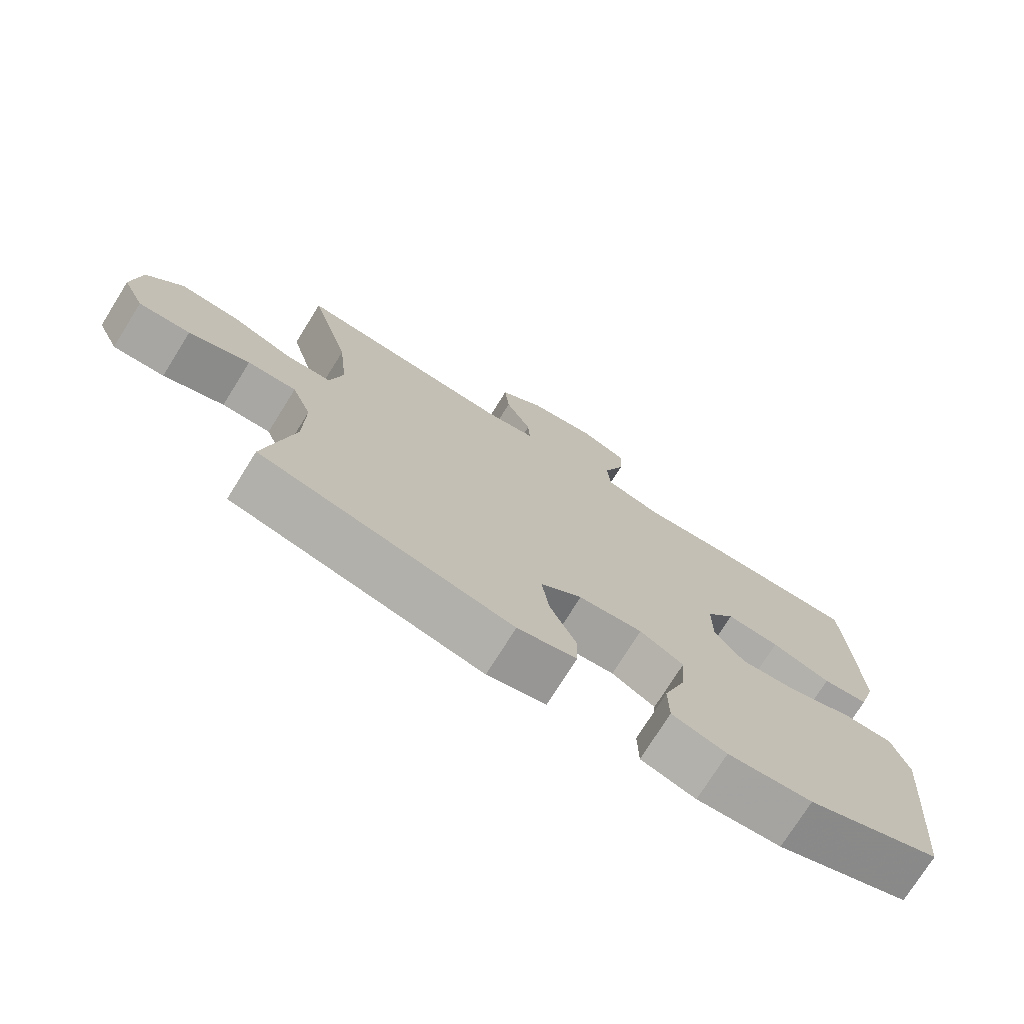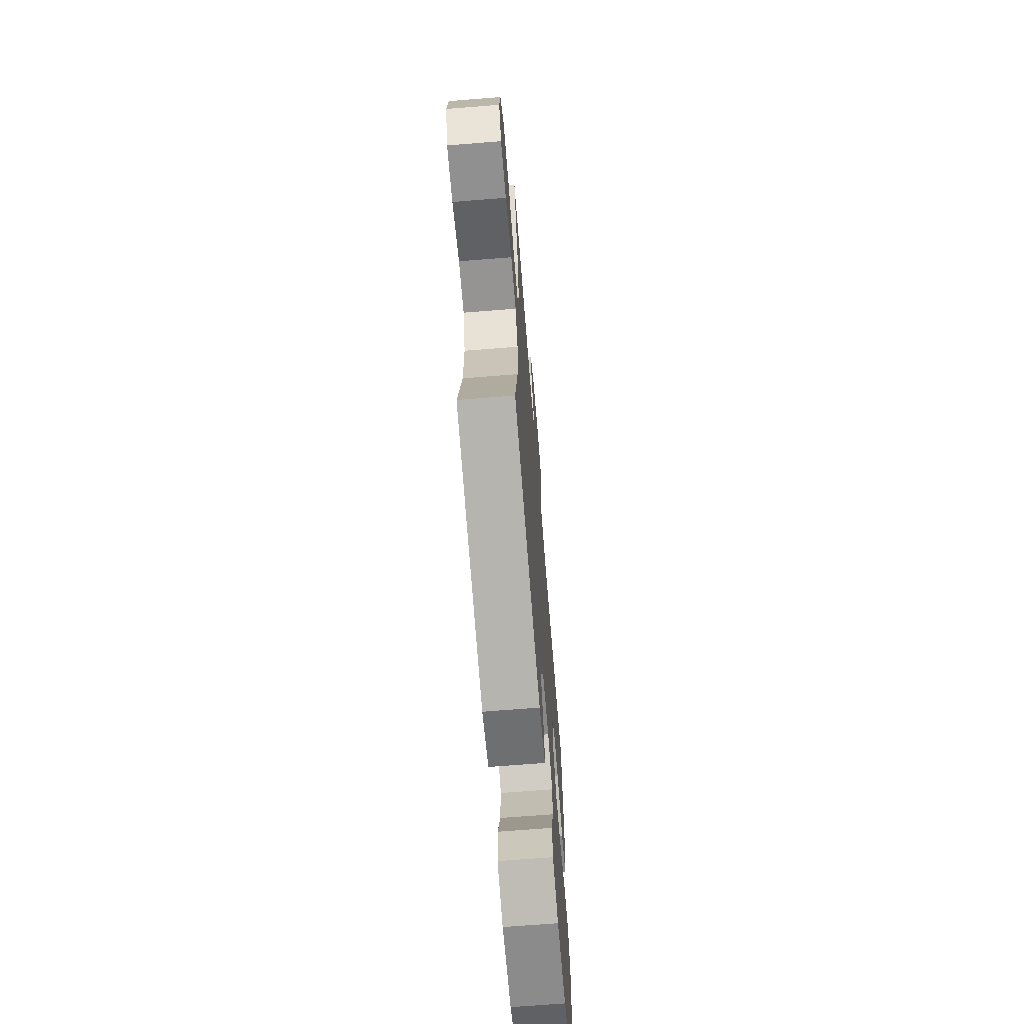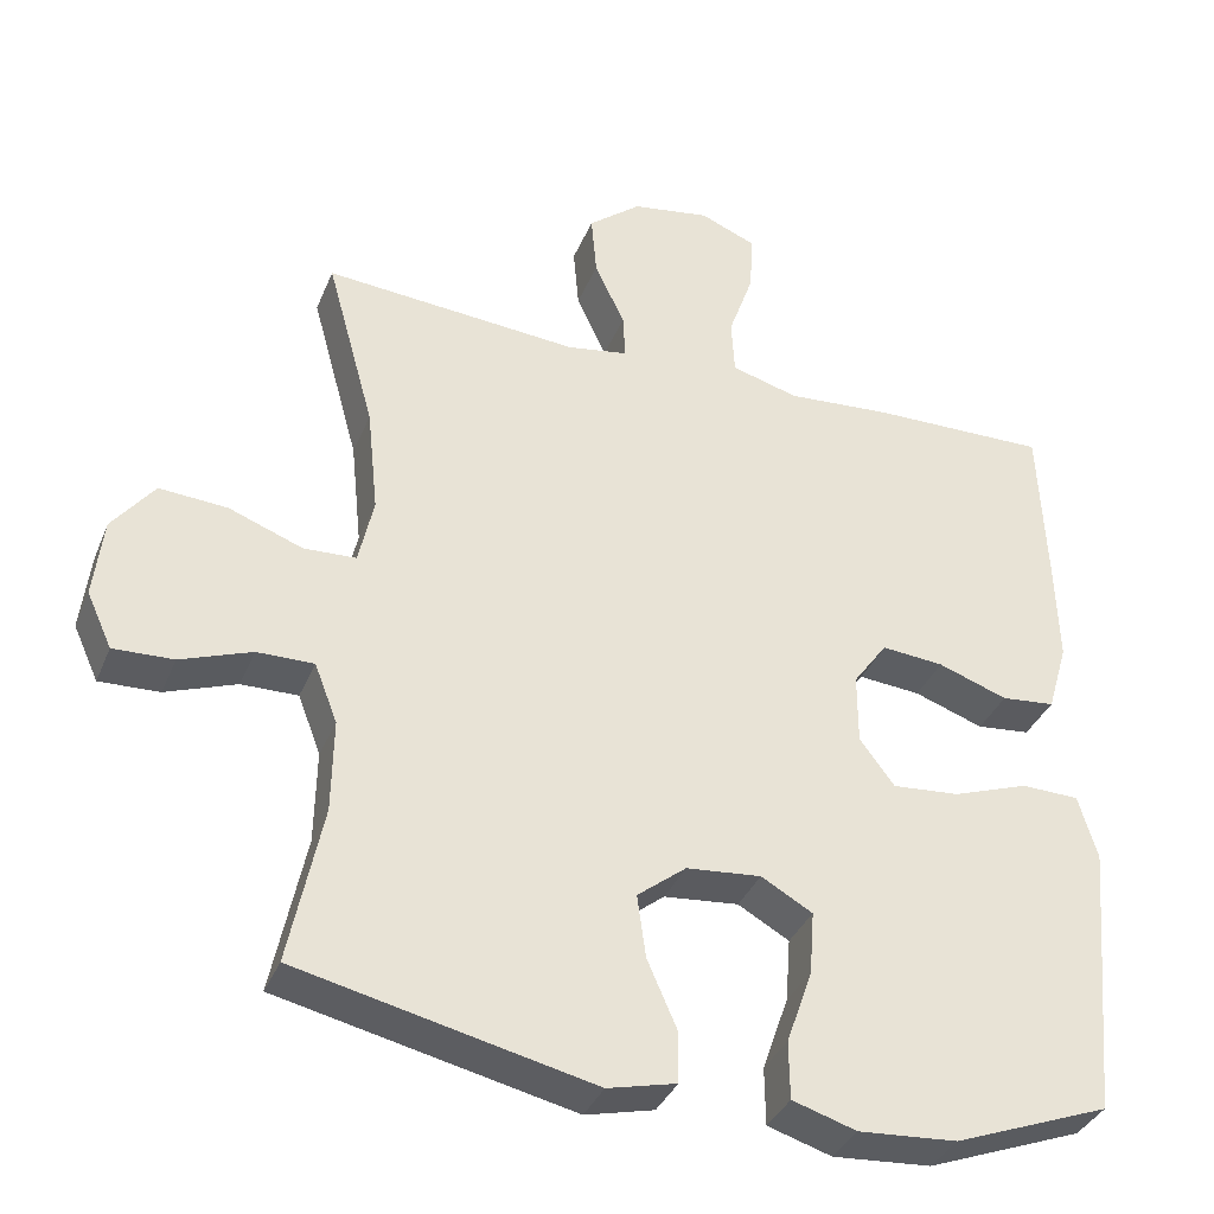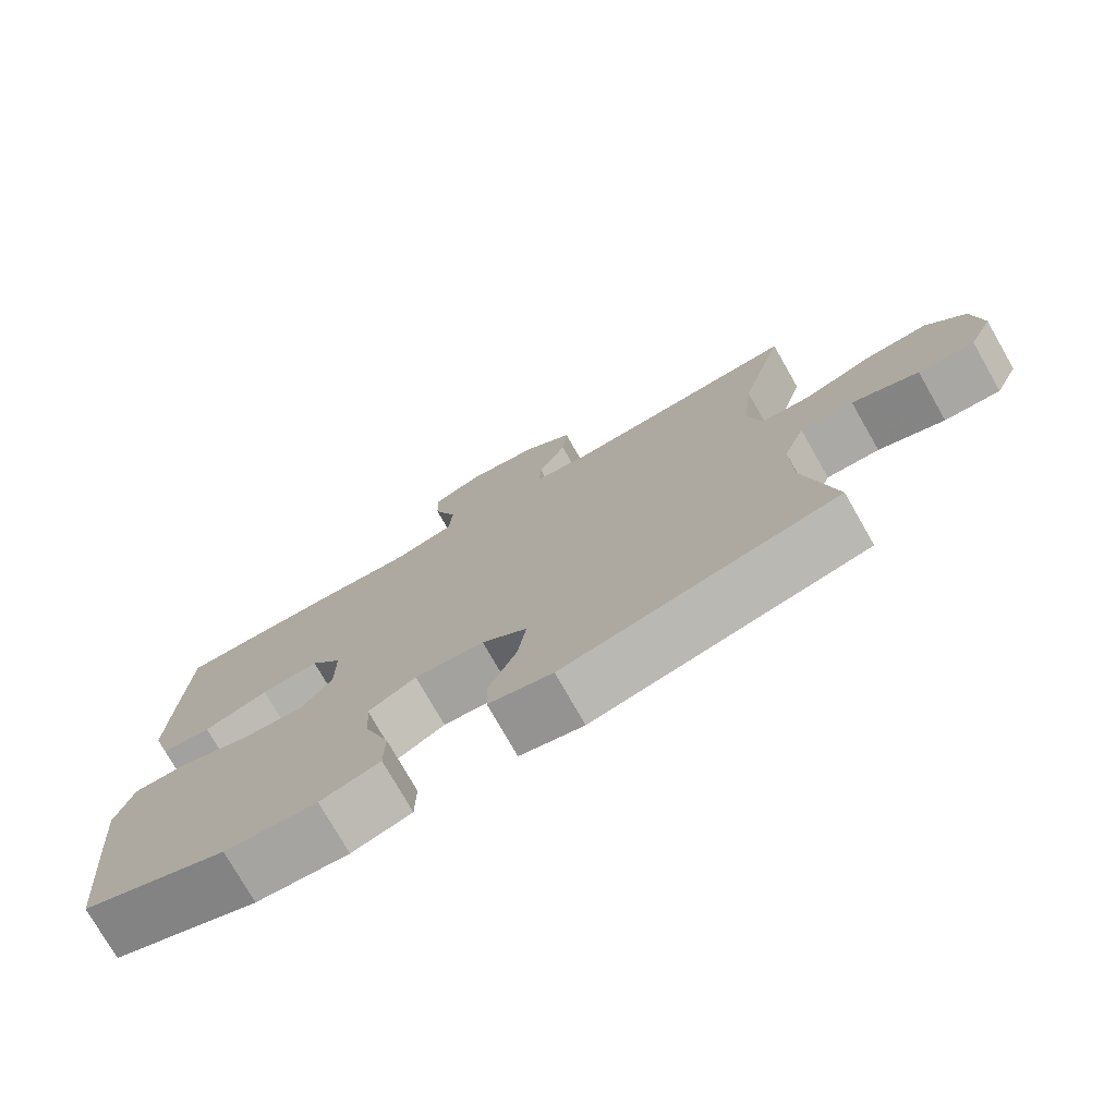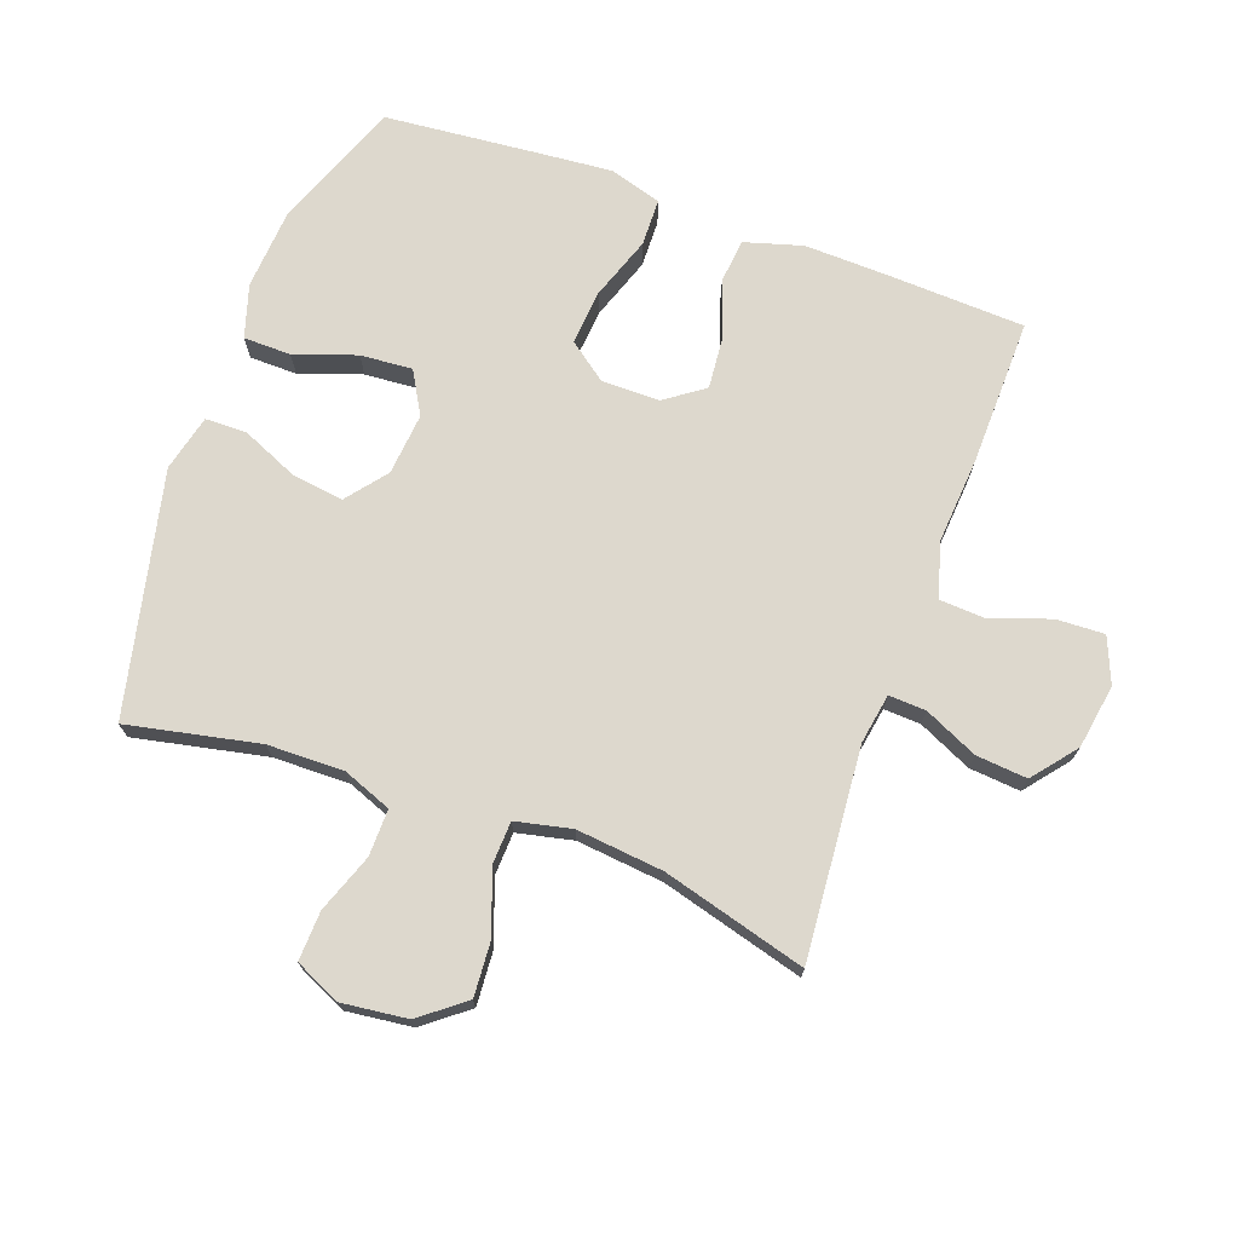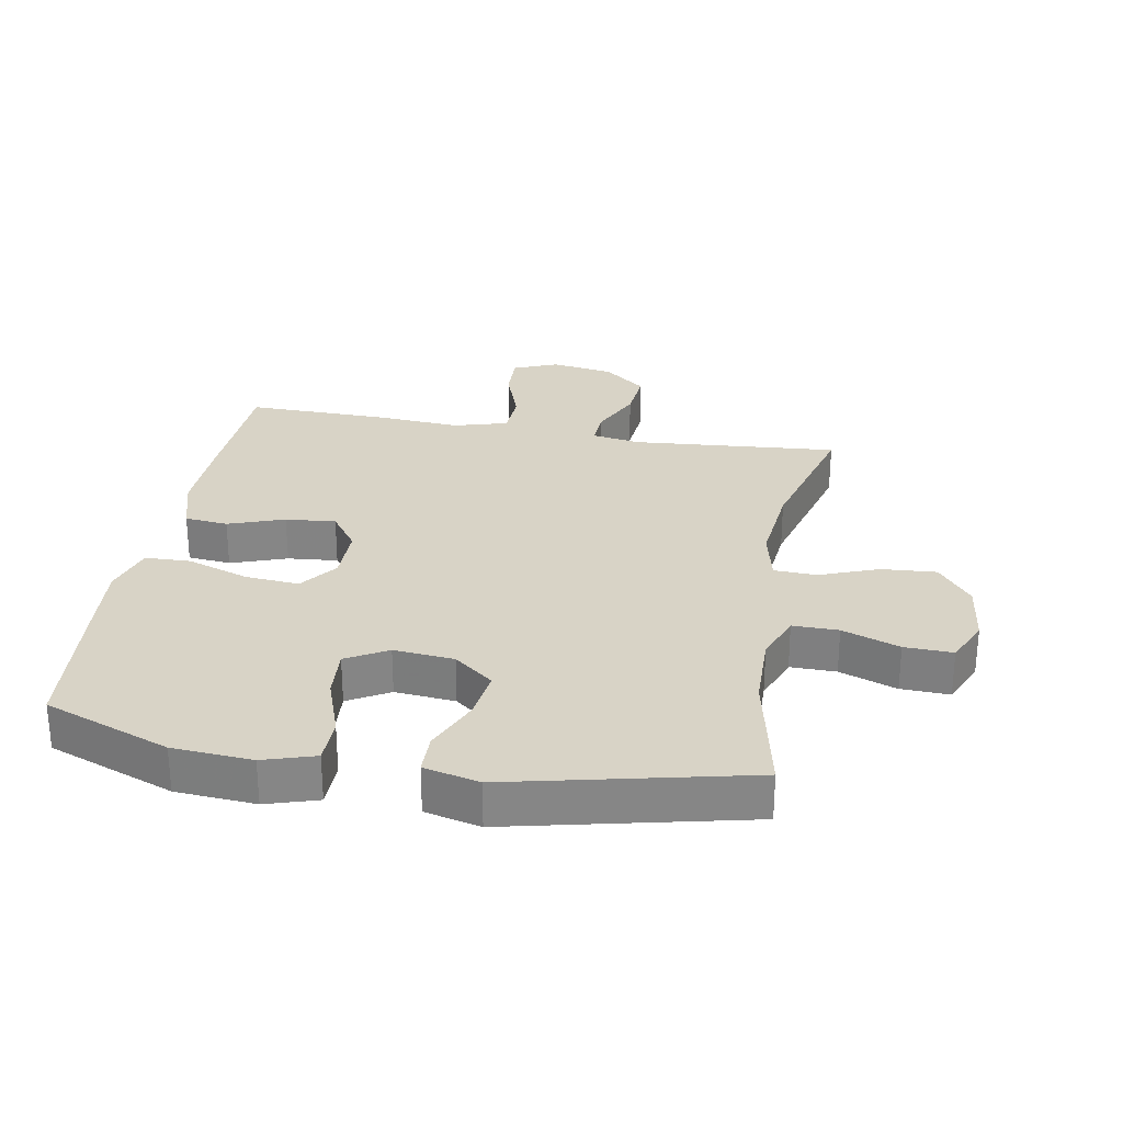
<metadata>
{"format":"obj","ext":"obj","renderer":"f3d","projection":"perspective","resolution":1024,"background":"white","views":[{"elev":-75.0,"azim":-32.0,"up":"+Z"},{"elev":-68.0,"azim":-85.4,"up":"+Z"},{"elev":-36.0,"azim":-20.6,"up":"+Z"},{"elev":-76.1,"azim":-150.3,"up":"+Z"},{"elev":72.1,"azim":-70.1,"up":"+Y"},{"elev":28.2,"azim":-170.0,"up":"+Y"}]}
</metadata>
<code>
v -0.5 0.07 0.5
v -0.176 0.07 0.474
v -0.099 0.07 0.487
v -0.102 0.07 0.544
v -0.14 0.07 0.626
v -0.147 0.07 0.705
v -0.08 0.07 0.759
v 0.019 0.07 0.775
v 0.089 0.07 0.746
v 0.086 0.07 0.672
v 0.054 0.07 0.581
v 0.058 0.07 0.51
v 0.143 0.07 0.486
v 0.274 0.07 0.496
v 0.5 0.07 0.5
v 0.509 0.07 0.293
v 0.513 0.07 0.159
v 0.487 0.07 0.07
v 0.419 0.07 0.063
v 0.331 0.07 0.094
v 0.252 0.07 0.101
v 0.209 0.07 0.041
v 0.209 0.07 -0.048
v 0.253 0.07 -0.107
v 0.338 0.07 -0.1
v 0.435 0.07 -0.066
v 0.508 0.07 -0.068
v 0.532 0.07 -0.149
v 0.521 0.07 -0.274
v 0.5 0.07 -0.5
v 0.302 0.07 -0.575
v 0.177 0.07 -0.584
v 0.096 0.07 -0.559
v 0.095 0.07 -0.486
v 0.128 0.07 -0.391
v 0.134 0.07 -0.311
v 0.069 0.07 -0.274
v -0.026 0.07 -0.283
v -0.088 0.07 -0.332
v -0.077 0.07 -0.412
v -0.039 0.07 -0.499
v -0.04 0.07 -0.563
v -0.127 0.07 -0.584
v -0.5 0.07 -0.5
v -0.458 0.07 -0.298
v -0.456 0.07 -0.18
v -0.485 0.07 -0.105
v -0.557 0.07 -0.106
v -0.647 0.07 -0.139
v -0.723 0.07 -0.142
v -0.755 0.07 -0.072
v -0.743 0.07 0.029
v -0.69 0.07 0.097
v -0.604 0.07 0.091
v -0.511 0.07 0.056
v -0.444 0.07 0.059
v -0.425 0.07 0.145
v -0.439 0.07 0.279
v -0.5 0 0.5
v -0.176 0 0.474
v -0.099 0 0.487
v -0.102 0 0.544
v -0.14 0 0.626
v -0.147 0 0.705
v -0.08 0 0.759
v 0.019 0 0.775
v 0.089 0 0.746
v 0.086 0 0.672
v 0.054 0 0.581
v 0.058 0 0.51
v 0.143 0 0.486
v 0.274 0 0.496
v 0.5 0 0.5
v 0.509 0 0.293
v 0.513 0 0.159
v 0.487 0 0.07
v 0.419 0 0.063
v 0.331 0 0.094
v 0.252 0 0.101
v 0.209 0 0.041
v 0.209 0 -0.048
v 0.253 0 -0.107
v 0.338 0 -0.1
v 0.435 0 -0.066
v 0.508 0 -0.068
v 0.532 0 -0.149
v 0.521 0 -0.274
v 0.5 0 -0.5
v 0.302 0 -0.575
v 0.177 0 -0.584
v 0.096 0 -0.559
v 0.095 0 -0.486
v 0.128 0 -0.391
v 0.134 0 -0.311
v 0.069 0 -0.274
v -0.026 0 -0.283
v -0.088 0 -0.332
v -0.077 0 -0.412
v -0.039 0 -0.499
v -0.04 0 -0.563
v -0.127 0 -0.584
v -0.5 0 -0.5
v -0.458 0 -0.298
v -0.456 0 -0.18
v -0.485 0 -0.105
v -0.557 0 -0.106
v -0.647 0 -0.139
v -0.723 0 -0.142
v -0.755 0 -0.072
v -0.743 0 0.029
v -0.69 0 0.097
v -0.604 0 0.091
v -0.511 0 0.056
v -0.444 0 0.059
v -0.425 0 0.145
v -0.439 0 0.279
f 53 54 55
f 52 53 55
f 51 52 55
f 50 51 55
f 49 50 55
f 48 49 55
f 47 48 55 56
f 46 47 56
f 45 46 56 57
f 43 44 45
f 42 43 45
f 41 42 45
f 40 41 45
f 39 40 45 57
f 33 34 35
f 32 33 35
f 31 32 35
f 30 31 35
f 29 30 35
f 28 29 35
f 27 28 35
f 26 27 35
f 25 26 35
f 24 25 35 36
f 23 24 36 37
f 18 19 20
f 17 18 20
f 16 17 20
f 15 16 20
f 14 15 20
f 13 14 20
f 12 13 20 21
f 9 10 11
f 8 9 11
f 7 8 11
f 6 7 11
f 5 6 11
f 4 5 11
f 3 4 11 12
f 12 21 22
f 3 12 22
f 2 3 22
f 38 39 57 58
f 37 38 58
f 23 37 58
f 22 23 58
f 2 22 58
f 1 2 58
f 113 112 111
f 113 111 110
f 113 110 109
f 113 109 108
f 113 108 107
f 113 107 106
f 114 113 106 105
f 114 105 104
f 115 114 104 103
f 103 102 101
f 103 101 100
f 103 100 99
f 103 99 98
f 115 103 98 97
f 93 92 91
f 93 91 90
f 93 90 89
f 93 89 88
f 93 88 87
f 93 87 86
f 93 86 85
f 93 85 84
f 93 84 83
f 94 93 83 82
f 95 94 82 81
f 78 77 76
f 78 76 75
f 78 75 74
f 78 74 73
f 78 73 72
f 78 72 71
f 79 78 71 70
f 69 68 67
f 69 67 66
f 69 66 65
f 69 65 64
f 69 64 63
f 69 63 62
f 70 69 62 61
f 80 79 70
f 80 70 61
f 80 61 60
f 116 115 97 96
f 116 96 95
f 116 95 81
f 116 81 80
f 116 80 60
f 116 60 59
f 1 59 60 2
f 2 60 61 3
f 3 61 62 4
f 4 62 63 5
f 5 63 64 6
f 6 64 65 7
f 7 65 66 8
f 8 66 67 9
f 9 67 68 10
f 10 68 69 11
f 11 69 70 12
f 12 70 71 13
f 13 71 72 14
f 14 72 73 15
f 15 73 74 16
f 16 74 75 17
f 17 75 76 18
f 18 76 77 19
f 19 77 78 20
f 20 78 79 21
f 21 79 80 22
f 22 80 81 23
f 23 81 82 24
f 24 82 83 25
f 25 83 84 26
f 26 84 85 27
f 27 85 86 28
f 28 86 87 29
f 29 87 88 30
f 30 88 89 31
f 31 89 90 32
f 32 90 91 33
f 33 91 92 34
f 34 92 93 35
f 35 93 94 36
f 36 94 95 37
f 37 95 96 38
f 38 96 97 39
f 39 97 98 40
f 40 98 99 41
f 41 99 100 42
f 42 100 101 43
f 43 101 102 44
f 44 102 103 45
f 45 103 104 46
f 46 104 105 47
f 47 105 106 48
f 48 106 107 49
f 49 107 108 50
f 50 108 109 51
f 51 109 110 52
f 52 110 111 53
f 53 111 112 54
f 54 112 113 55
f 55 113 114 56
f 56 114 115 57
f 57 115 116 58
f 58 116 59 1

</code>
